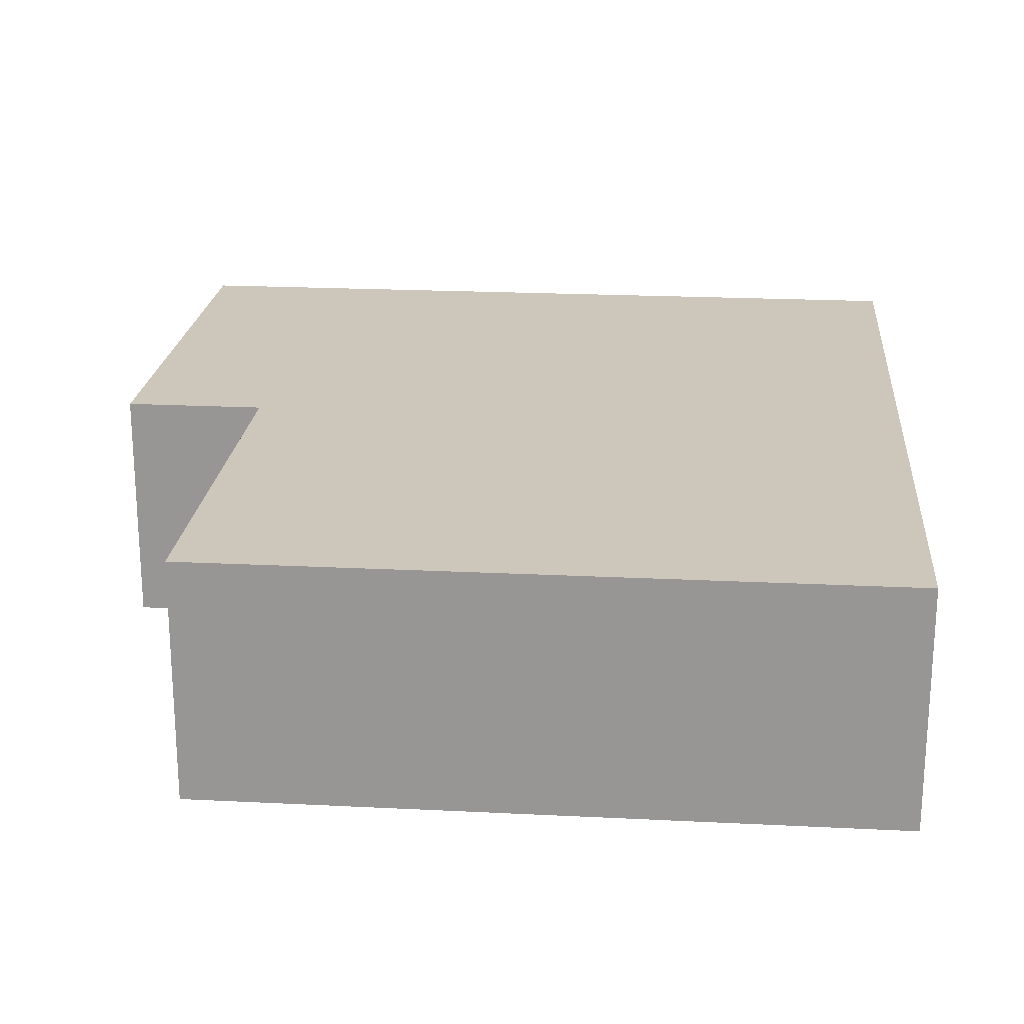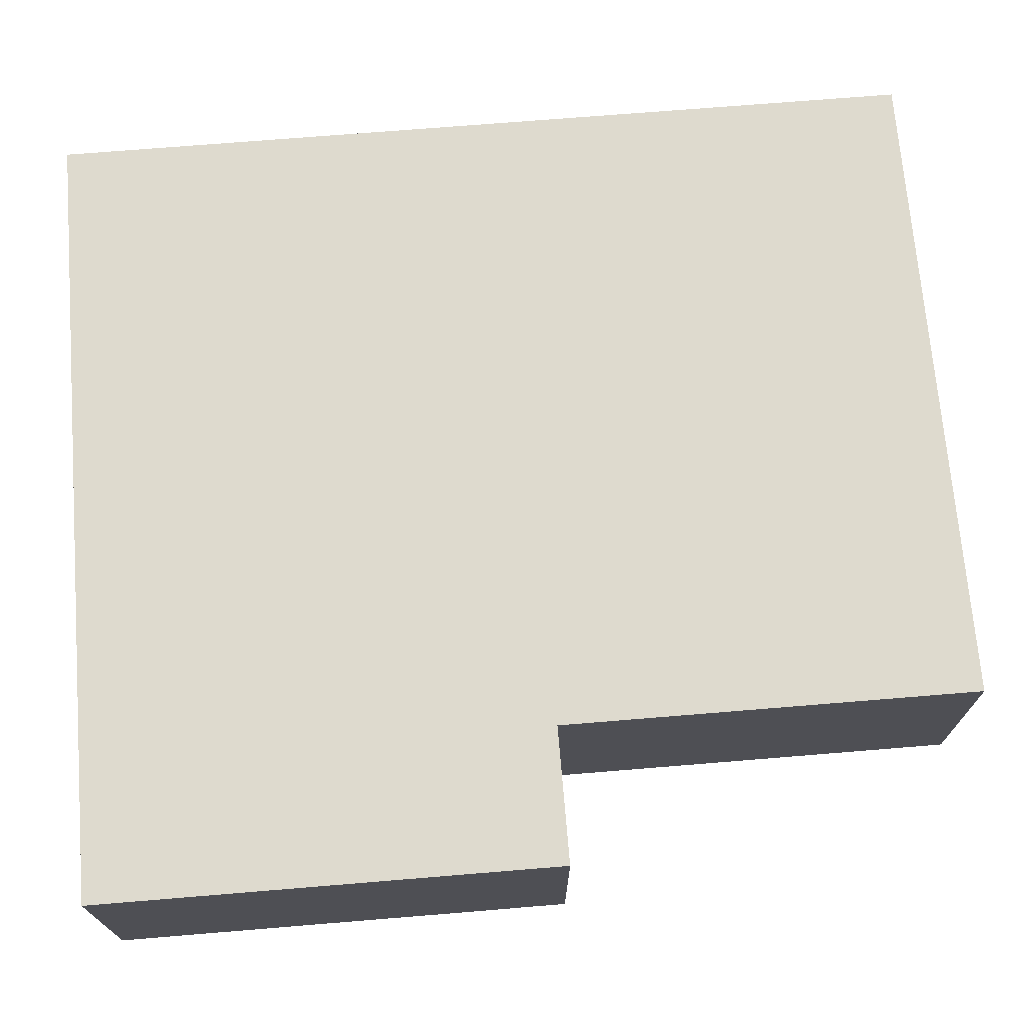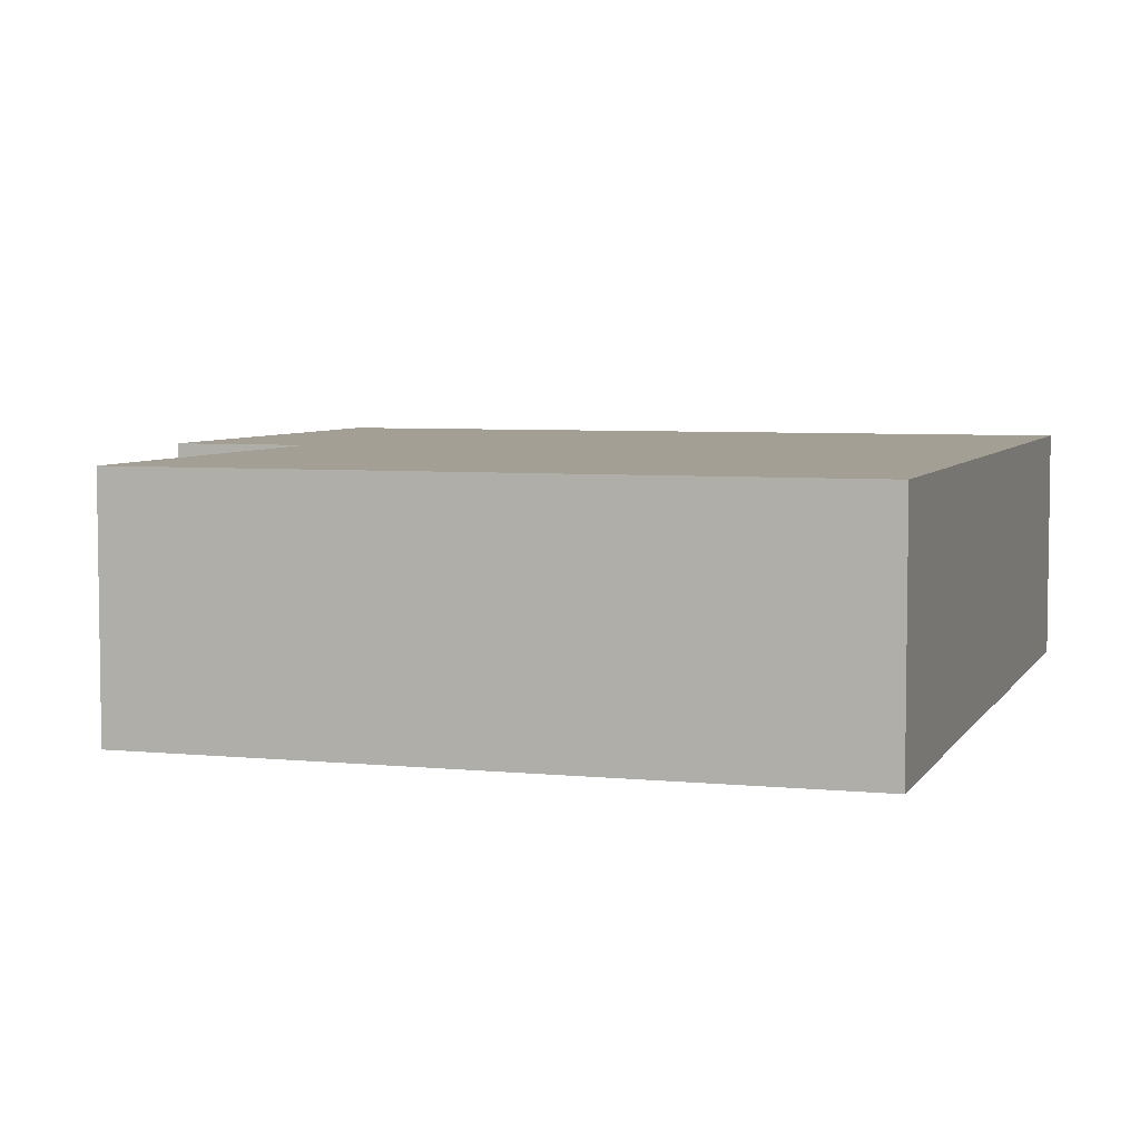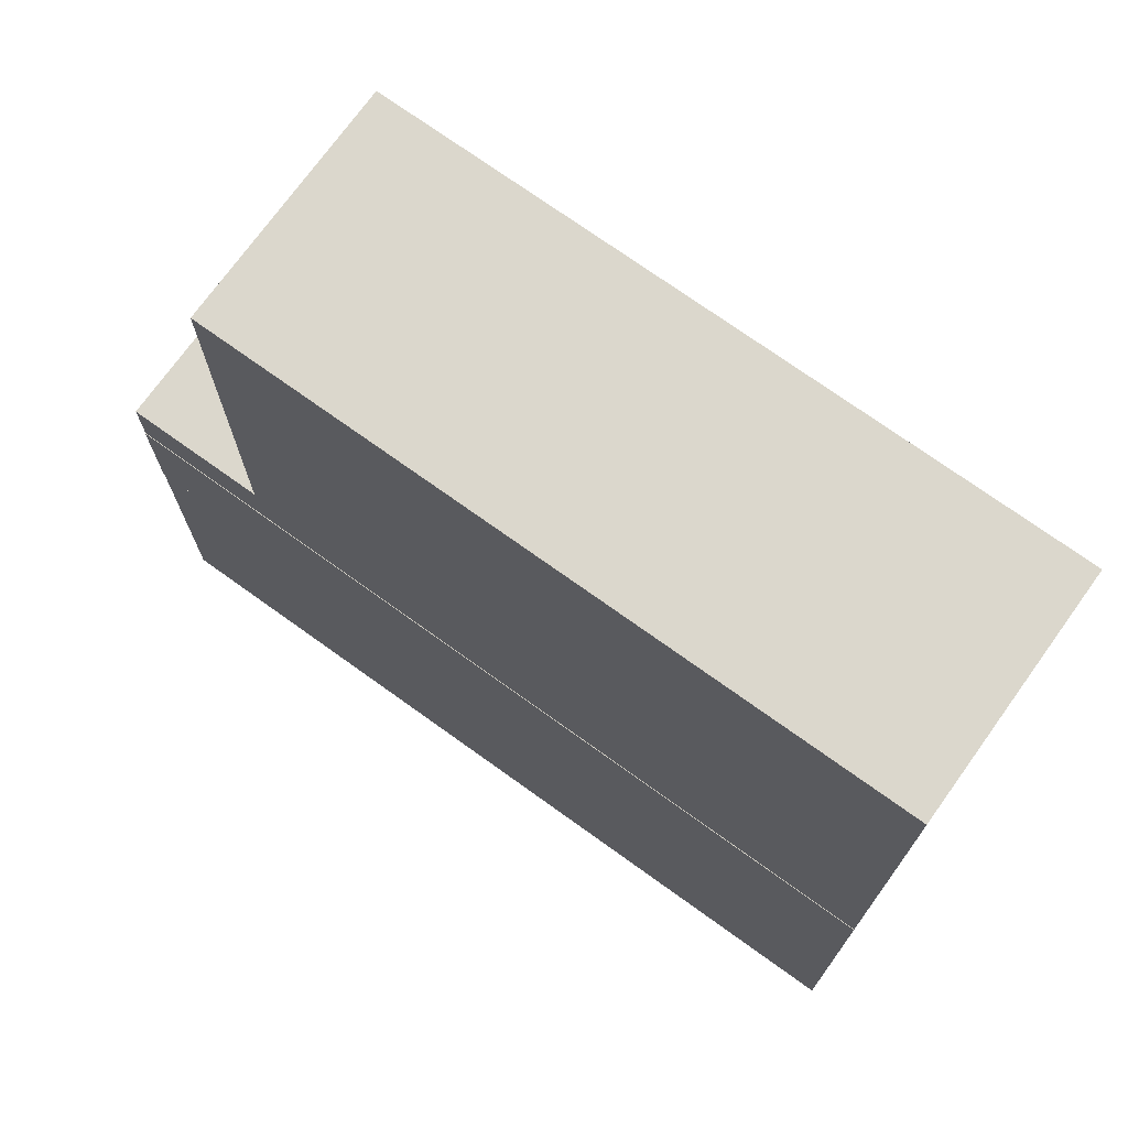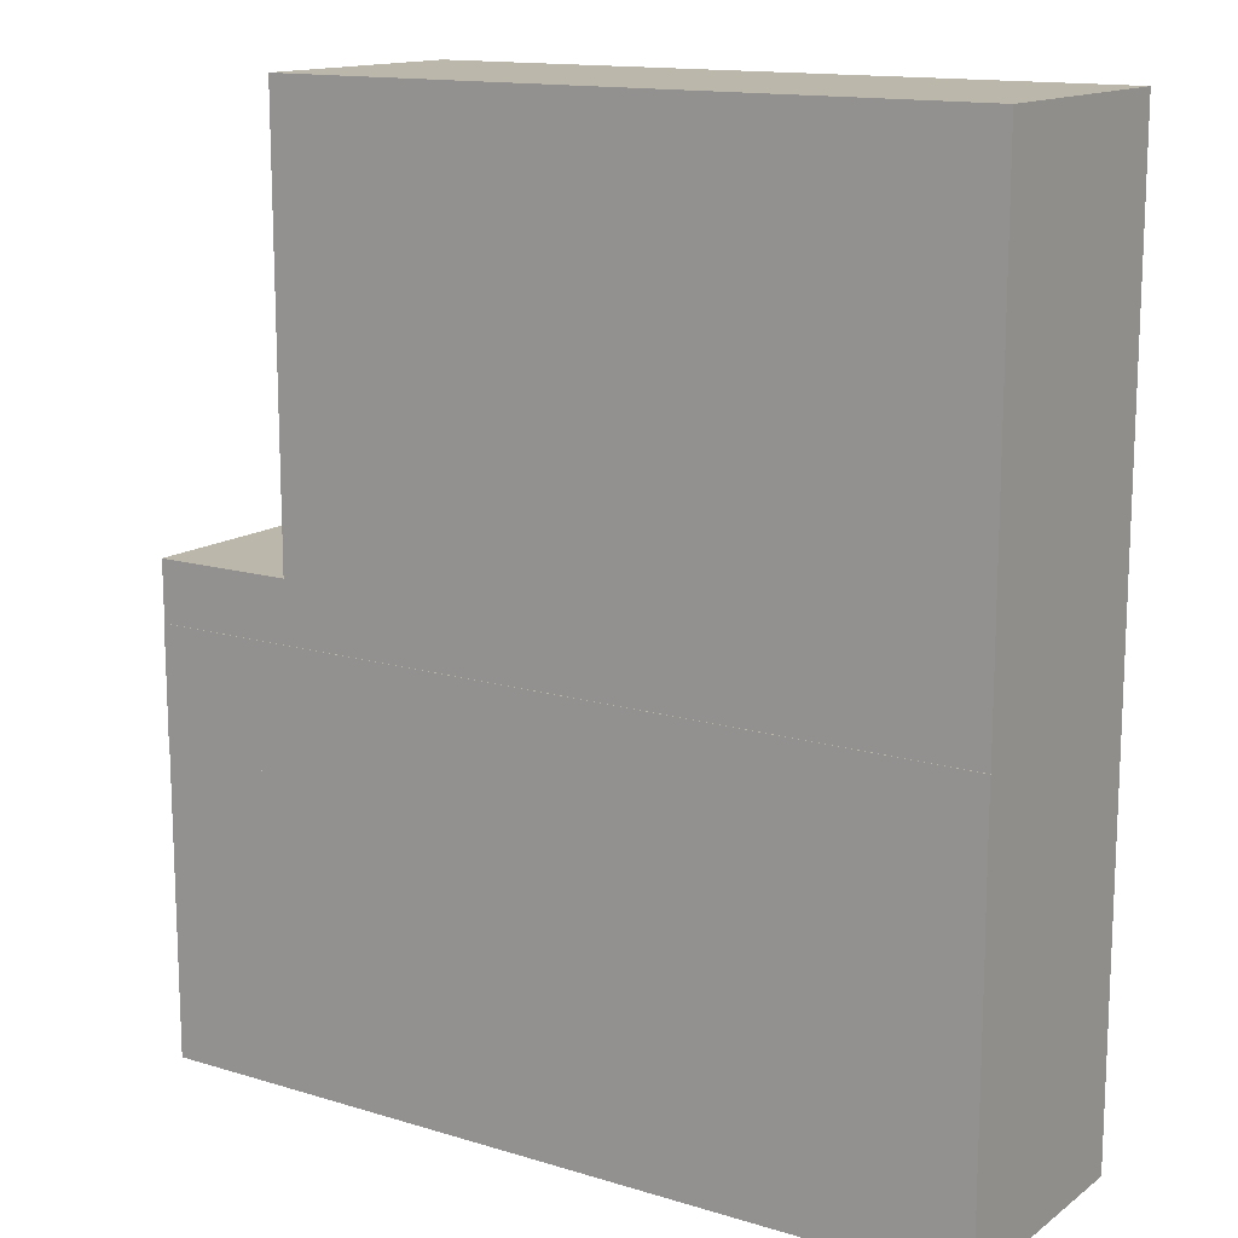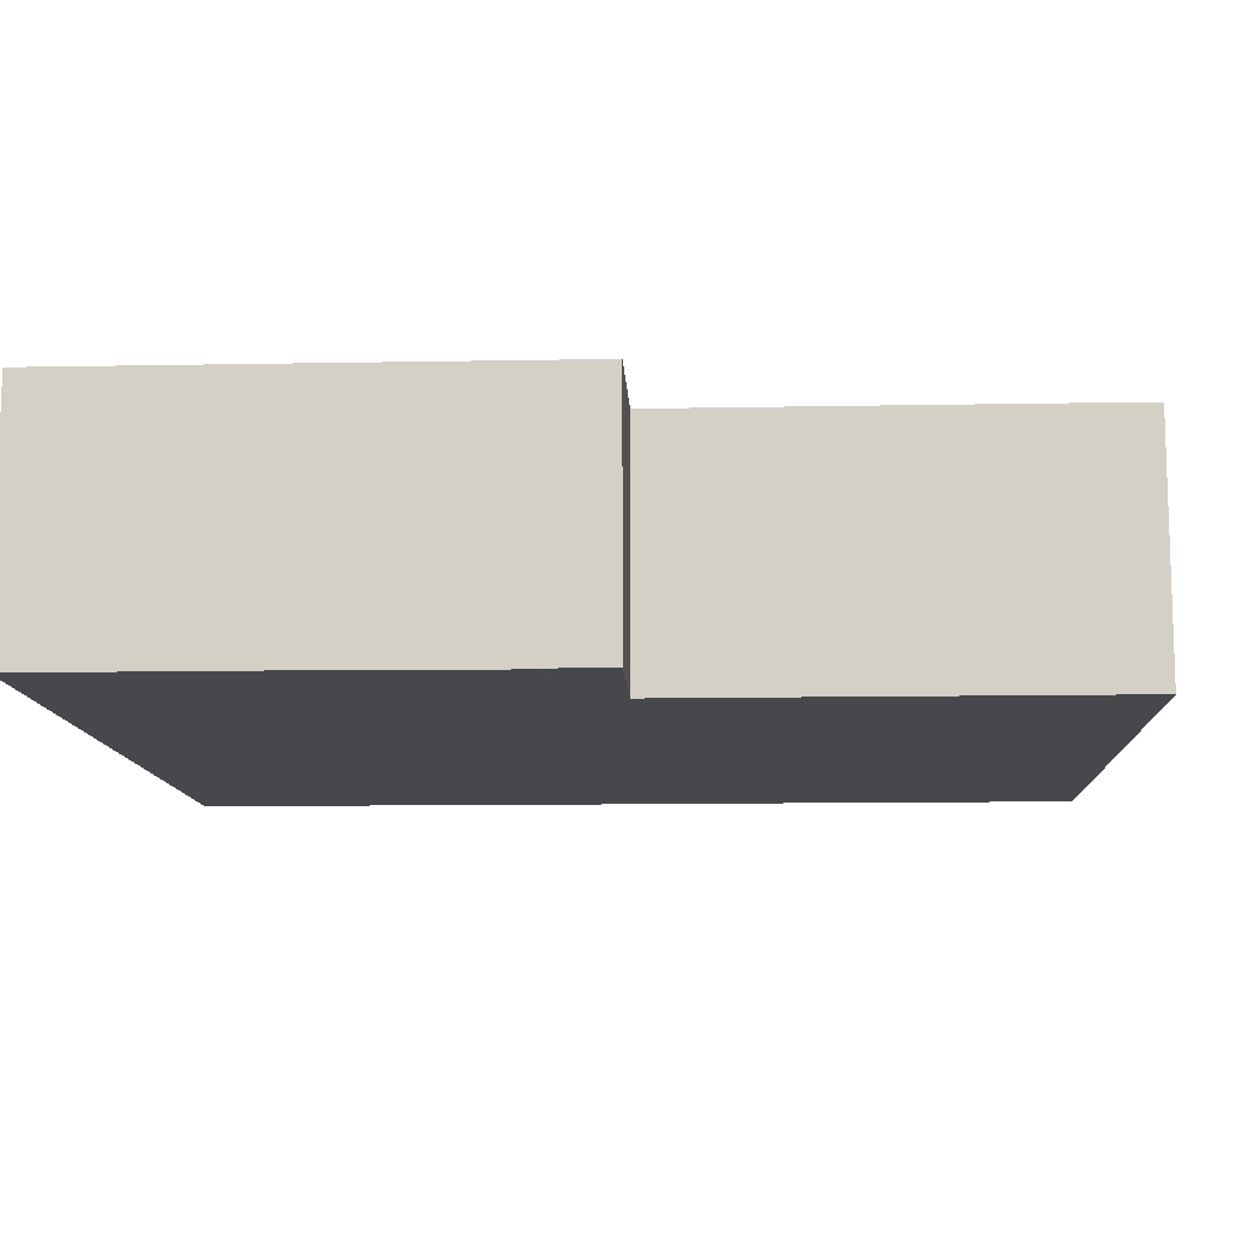
<metadata>
{"format":"obj","ext":"obj","renderer":"f3d","projection":"perspective","resolution":1024,"background":"white","views":[{"elev":21.3,"azim":-174.9,"up":"+Z"},{"elev":71.1,"azim":85.3,"up":"+Z"},{"elev":5.3,"azim":-162.4,"up":"+Z"},{"elev":73.1,"azim":-144.3,"up":"+Y"},{"elev":14.2,"azim":-146.4,"up":"+Y"},{"elev":-11.1,"azim":92.7,"up":"+Z"}]}
</metadata>
<code>
v -7.169 -7.974 10.89
v -7.169 -7.974 9.782
v -7.169 -7.974 8.97
v -7.169 -7.974 9.779
v -7.169 -7.974 10.96
v -7.169 -7.83 10.96
v -7.169 -7.635 10.96
v -7.169 -7.478 10.96
v -7.169 -6.798 10.96
v -7.169 -5.491 8.97
v -7.169 -5.482 8.97
v -7.169 -5.482 8.965
v -7.169 -4.485 8.97
v -7.169 -4.485 8.965
v -7.169 -4.481 8.97
v -7.169 -0.4109 8.97
v -7.169 -0.3916 8.97
v -7.169 -0.3916 10.96
v -7.155 -0.3916 8.97
v -3.923 -0.3916 8.97
v -3.503 -4.485 8.965
v -2.786 -0.3916 10.96
v -2.611 -5.482 8.965
v -1.618 -0.3916 10.96
v -1.495 -3.987 8.97
v -1.495 -3.987 10.96
v -1.495 -0.3916 8.97
v -1.495 -0.3916 10.28
v -1.495 -0.3916 10.96
v -0.8483 -4.485 8.965
v -0.6996 -5.482 8.965
v -0.3175 -7.974 10.3
v -0.3175 -7.974 9.782
v -0.3175 -7.974 8.97
v -0.3175 -7.974 9.35
v -0.3175 -7.974 10.96
v -0.3175 -7.928 10.96
v -0.3175 -6.809 8.97
v -0.3175 -5.482 8.97
v -0.3175 -5.482 8.965
v -0.3175 -4.75 10.96
v -0.3175 -4.485 8.97
v -0.3175 -4.485 8.965
v -0.3175 -4.068 8.97
v -0.3175 -3.987 8.97
v -0.3175 -3.987 8.992
v -0.3175 -3.987 10.18
v -0.3175 -3.987 10.96
f 2 1 6
f 2 32 1
f 1 5 6
f 36 5 1
f 36 1 32
f 4 2 6
f 2 4 33
f 2 33 32
f 3 4 6
f 4 3 35
f 3 6 10
f 10 38 3
f 35 3 34
f 3 38 34
f 33 4 35
f 6 5 37
f 5 36 37
f 16 6 7
f 7 6 37
f 10 6 11
f 11 6 13
f 13 6 15
f 15 6 16
f 8 16 7
f 8 7 26
f 7 41 26
f 7 37 41
f 9 16 8
f 8 22 9
f 26 22 8
f 18 16 9
f 22 18 9
f 10 11 39
f 38 10 39
f 12 11 13
f 12 23 11
f 23 39 11
f 14 12 13
f 21 12 14
f 23 12 21
f 13 21 14
f 13 15 25
f 13 42 21
f 13 25 42
f 15 16 19
f 15 19 20
f 15 20 25
f 17 16 18
f 16 17 19
f 18 19 17
f 18 22 19
f 19 24 20
f 24 19 22
f 20 24 27
f 20 27 25
f 23 21 30
f 42 30 21
f 26 24 22
f 31 23 30
f 23 31 39
f 26 29 24
f 27 24 28
f 28 24 29
f 28 26 25
f 47 25 26
f 25 27 28
f 42 25 44
f 44 25 45
f 45 25 46
f 47 46 25
f 29 26 28
f 26 41 48
f 47 26 48
f 31 30 43
f 42 43 30
f 31 40 39
f 40 31 43
f 37 32 33
f 37 36 32
f 37 33 35
f 37 35 34
f 37 34 38
f 39 37 38
f 42 37 39
f 41 37 46
f 46 37 42
f 42 39 40
f 42 40 43
f 41 46 47
f 48 41 47
f 46 42 44
f 46 44 45

</code>
